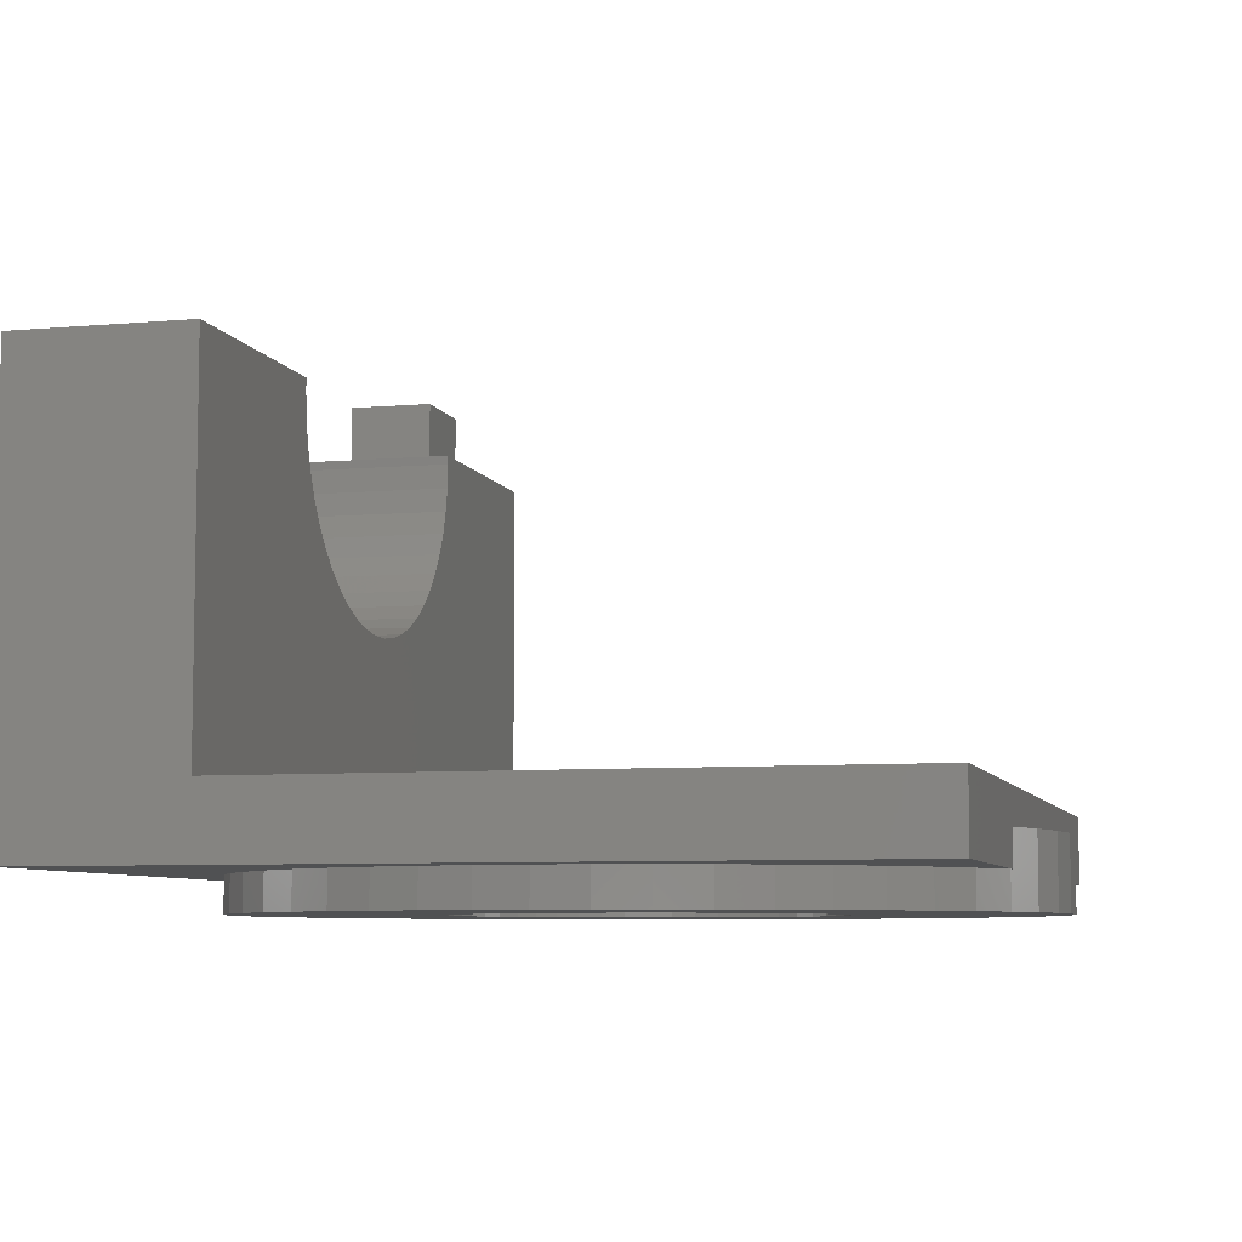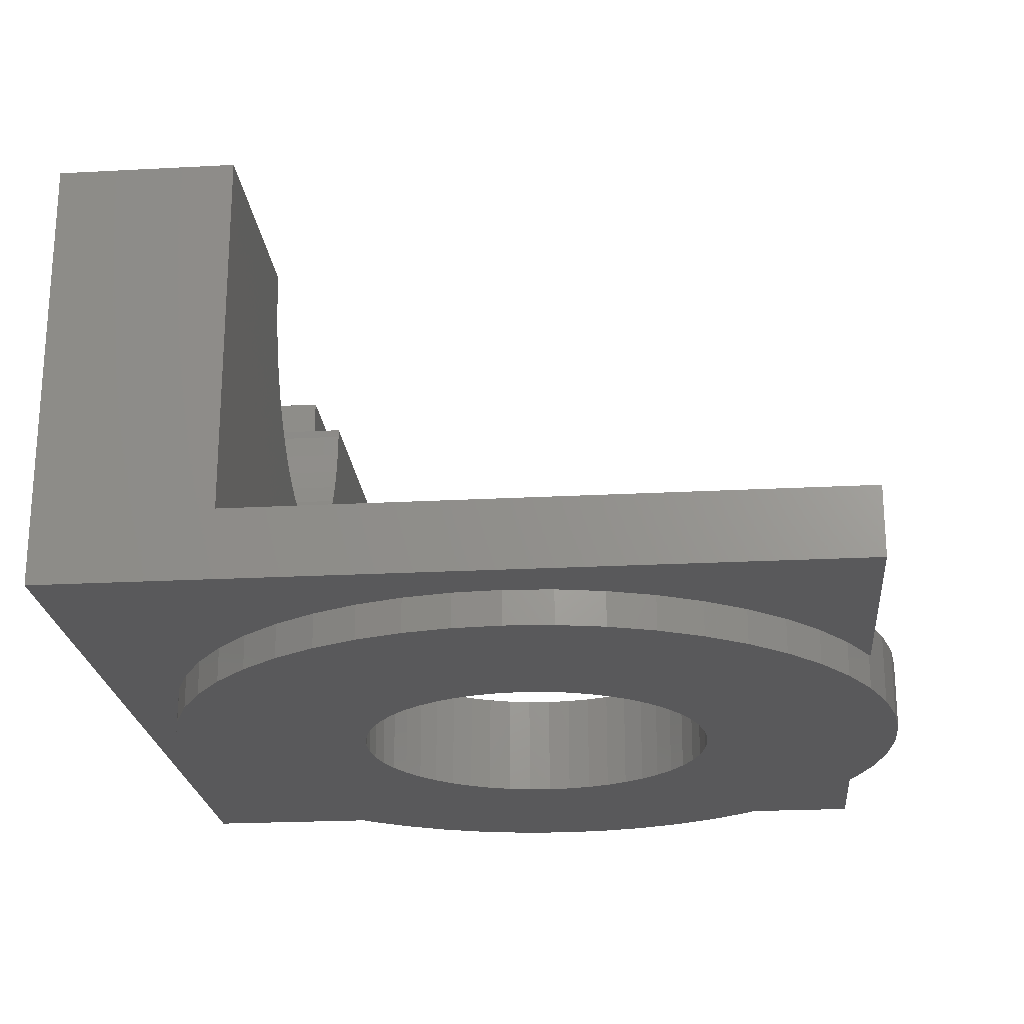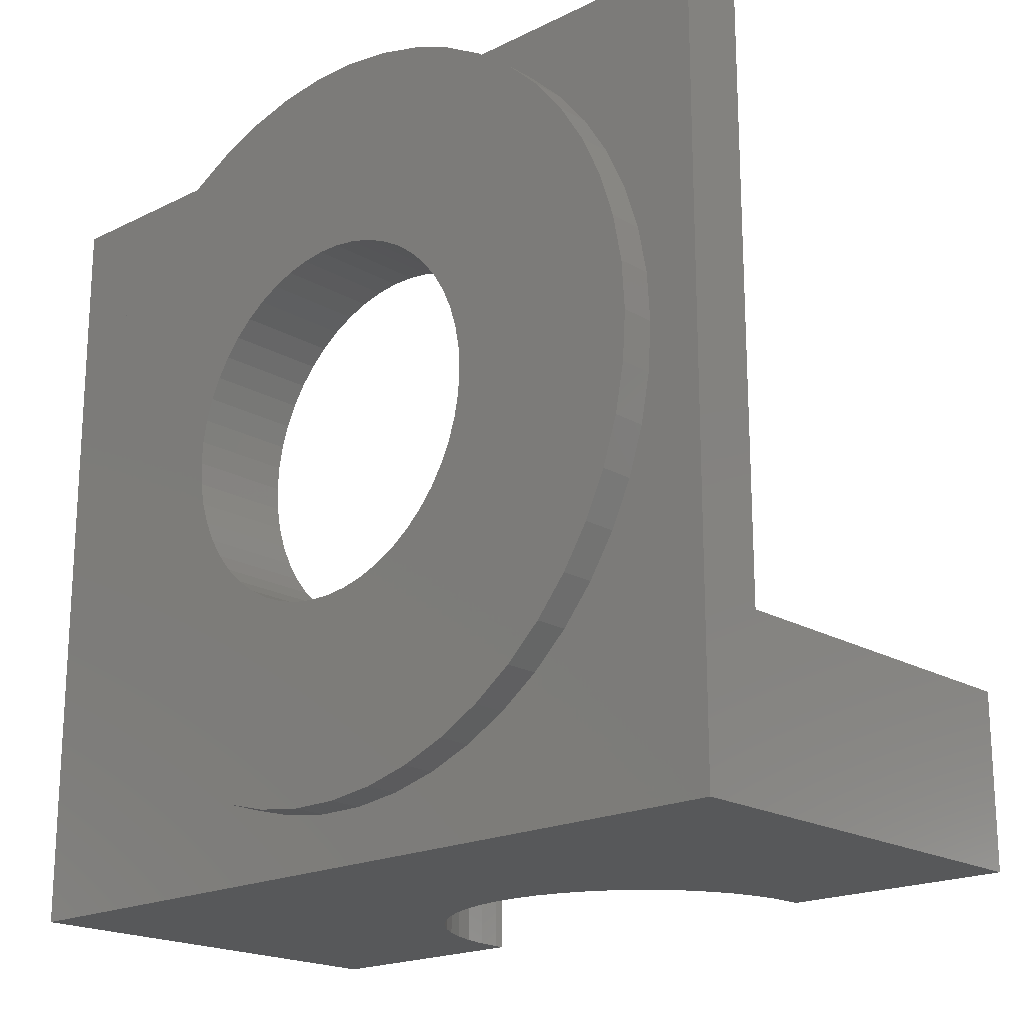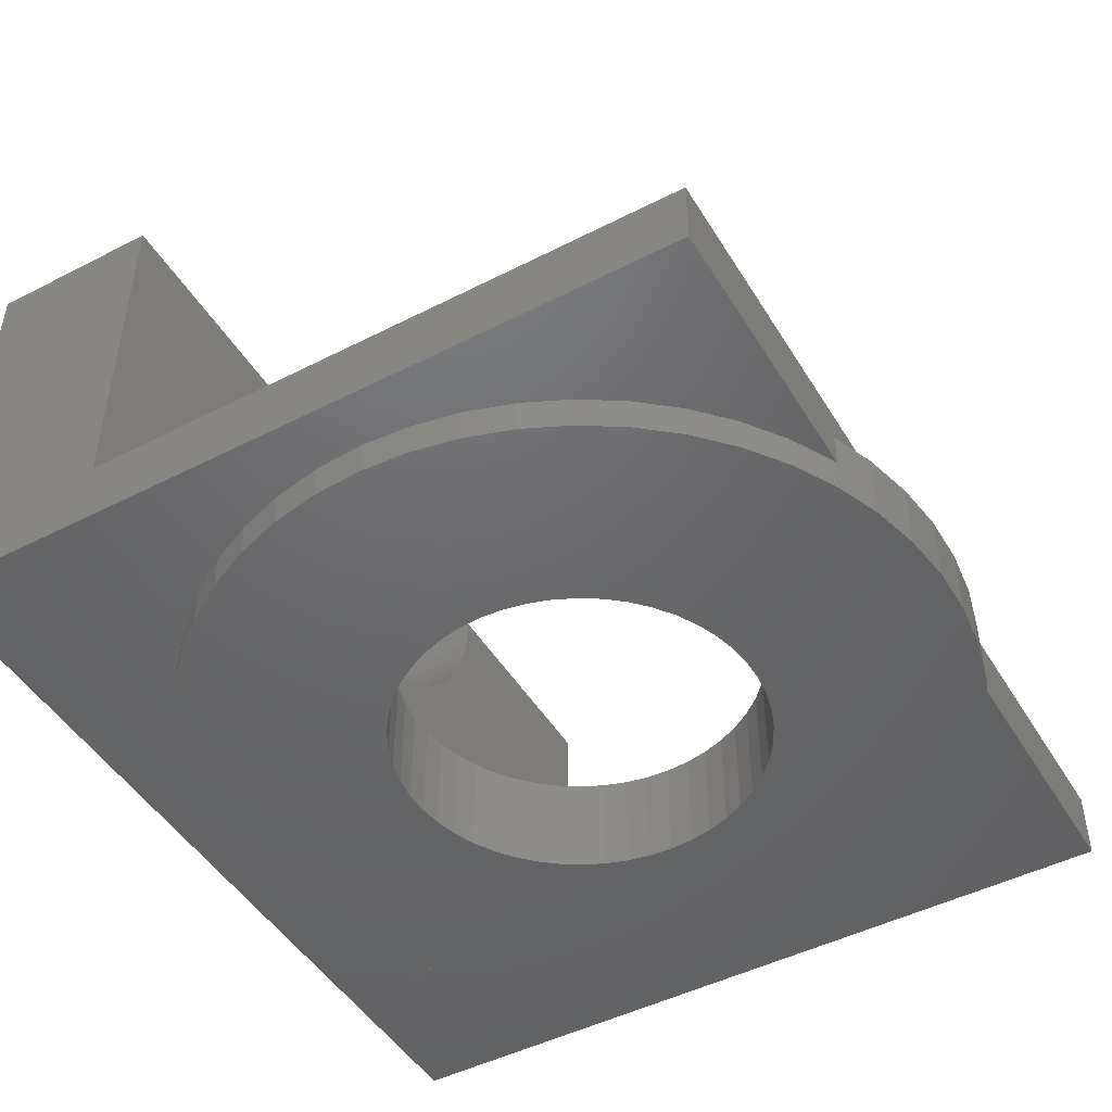
<metadata>
{"format":"stl","ext":"stl","renderer":"f3d","projection":"perspective","resolution":1024,"background":"white","views":[{"elev":-6.8,"azim":104.6,"up":"+Z"},{"elev":-22.3,"azim":95.3,"up":"+Z"},{"elev":-19.4,"azim":-137.3,"up":"+Y"},{"elev":-47.5,"azim":120.0,"up":"+Z"}]}
</metadata>
<code>
# stl→obj: 288 verts, 576 faces
v -25 20 2
v -25 20 -2
v -25 -15 2
v -25 -25 -2
v -25 -25 23
v -25 -15 23
v -2.155 -25 11.2
v 25 -25 -2
v -8.383 -25 14.63
v -9.304 -25 15.74
v 25 -25 23
v 11.47 -25 23
v 11.5 -25 22.5
v 11.41 -25 21.06
v 11.14 -25 19.64
v -11.5 -25 22.5
v -11.47 -25 23
v 10.69 -25 18.27
v 10.08 -25 16.96
v 9.304 -25 15.74
v 8.383 -25 14.63
v 7.33 -25 13.64
v 6.162 -25 12.79
v -11.14 -25 19.64
v -11.41 -25 21.06
v 4.896 -25 12.09
v 3.554 -25 11.56
v 2.155 -25 11.2
v 0.7221 -25 11.02
v -0.7221 -25 11.02
v -10.08 -25 16.96
v -3.554 -25 11.56
v -4.896 -25 12.09
v -7.33 -25 13.64
v -6.162 -25 12.79
v -10.69 -25 18.27
v -21.83 -2.757 -2
v -22 0 -2
v -9.367 19.91 -2
v -9.13 20 -2
v -11.79 18.58 -2
v -14.02 16.95 -2
v -16.04 15.06 -2
v -19.28 10.6 -2
v -17.8 12.93 -2
v -20.46 8.099 -2
v -21.31 5.471 -2
v -21.83 2.757 -2
v -21.31 -5.471 -2
v -20.46 -8.099 -2
v 1.381 -21.96 -2
v -1.381 -21.96 -2
v -19.28 -10.6 -2
v -17.8 -12.93 -2
v -16.04 -15.06 -2
v -14.02 -16.95 -2
v -11.79 -18.58 -2
v -9.367 -19.91 -2
v -6.798 -20.92 -2
v -4.122 -21.61 -2
v 4.122 -21.61 -2
v 6.798 -20.92 -2
v 9.367 -19.91 -2
v 11.79 -18.58 -2
v 16.04 -15.06 -2
v 14.02 -16.95 -2
v 17.8 -12.93 -2
v 19.28 -10.6 -2
v 20.46 -8.099 -2
v 21.31 -5.471 -2
v 21.83 -2.757 -2
v 22 0 -2
v 21.83 2.757 -2
v 25 20 -2
v 21.31 5.471 -2
v 20.46 8.099 -2
v 19.28 10.6 -2
v 17.8 12.93 -2
v 16.04 15.06 -2
v 14.02 16.95 -2
v 11.79 18.58 -2
v 9.367 19.91 -2
v 9.13 20 -2
v -9.13 20 0
v 25 20 2
v 9.13 20 0
v 1.968 -10.31 2
v 25 -15 2
v 0.6593 -10.48 2
v -0.6593 -10.48 2
v -10.42 -1.316 2
v -1.968 -10.31 2
v -10.5 0 2
v -10.42 1.316 2
v 7.654 -7.188 2
v 6.693 -8.09 2
v -10.17 2.611 2
v -9.763 3.865 2
v 8.495 -6.172 2
v -9.201 5.058 2
v -8.495 6.172 2
v -3.245 9.986 2
v -1.968 10.31 2
v -7.654 7.188 2
v -5.626 8.865 2
v -6.693 8.09 2
v -4.471 9.501 2
v -0.6593 10.48 2
v 0.6593 10.48 2
v 8.495 6.172 2
v 9.201 5.058 2
v 1.968 10.31 2
v 3.245 9.986 2
v 10.17 2.611 2
v 10.42 1.316 2
v 4.471 9.501 2
v 10.5 0 2
v 5.626 8.865 2
v 6.693 8.09 2
v 9.763 3.865 2
v 7.654 7.188 2
v 10.42 -1.316 2
v 10.17 -2.611 2
v 9.763 -3.865 2
v 5.626 -8.865 2
v 4.471 -9.501 2
v -3.245 -9.986 2
v 3.245 -9.986 2
v -4.471 -9.501 2
v -5.626 -8.865 2
v -6.693 -8.09 2
v -7.654 -7.188 2
v -8.495 -6.172 2
v -9.201 -5.058 2
v -9.763 -3.865 2
v -10.17 -2.611 2
v 9.201 -5.058 2
v -11.5 -15 22.5
v -11.47 -15 23
v -11.41 -15 21.06
v -11.14 -15 19.64
v -10.69 -15 18.27
v -10.08 -15 16.96
v -9.304 -15 15.74
v -8.383 -15 14.63
v -7.33 -15 13.64
v -6.162 -15 12.79
v -4.896 -15 12.09
v -3.554 -15 11.56
v -0.7221 -15 11.02
v -2.155 -15 11.2
v 0.7221 -15 11.02
v 2.155 -15 11.2
v 3.554 -15 11.56
v 4.896 -15 12.09
v 6.162 -15 12.79
v 7.33 -15 13.64
v 8.383 -15 14.63
v 9.304 -15 15.74
v 10.08 -15 16.96
v 10.69 -15 18.27
v 11.14 -15 19.64
v 11.41 -15 21.06
v 11.5 -15 22.5
v 11.47 -15 23
v 25 -15 23
v -20.5 -22.5 23
v -15.5 -22.5 23
v -20.5 -17.5 23
v -15.5 -17.5 23
v 15.25 -17.25 23
v 15.25 -22.75 23
v 20.75 -17.25 23
v 20.75 -22.75 23
v 6.798 20.92 -4
v 6.798 20.92 0
v 9.367 19.91 -4
v 11.79 18.58 -4
v 14.02 16.95 -4
v 16.04 15.06 -4
v 17.8 12.93 -4
v 19.28 10.6 -4
v 20.46 8.099 -4
v 21.31 5.471 -4
v 21.83 2.757 -4
v 22 0 -4
v 21.83 -2.757 -4
v 21.31 -5.471 -4
v 20.46 -8.099 -4
v 19.28 -10.6 -4
v 17.8 -12.93 -4
v 16.04 -15.06 -4
v 14.02 -16.95 -4
v 11.79 -18.58 -4
v 9.367 -19.91 -4
v 6.798 -20.92 -4
v 4.122 -21.61 -4
v 1.381 -21.96 -4
v -1.381 -21.96 -4
v -4.122 -21.61 -4
v -6.798 -20.92 -4
v -9.367 -19.91 -4
v -11.79 -18.58 -4
v -14.02 -16.95 -4
v -16.04 -15.06 -4
v -17.8 -12.93 -4
v -19.28 -10.6 -4
v -20.46 -8.099 -4
v -21.31 -5.471 -4
v -21.83 -2.757 -4
v -22 0 -4
v -21.83 2.757 -4
v -21.31 5.471 -4
v -20.46 8.099 -4
v -19.28 10.6 -4
v -17.8 12.93 -4
v -16.04 15.06 -4
v -14.02 16.95 -4
v -11.79 18.58 -4
v -9.367 19.91 -4
v -6.798 20.92 -4
v -6.798 20.92 0
v 4.122 21.61 0
v 1.381 21.96 0
v -1.381 21.96 0
v -4.122 21.61 0
v -10.42 -1.316 -4
v -10.5 0 -4
v -10.17 -2.611 -4
v -9.763 -3.865 -4
v -9.201 -5.058 -4
v -8.495 -6.172 -4
v -7.654 -7.188 -4
v -6.693 -8.09 -4
v -5.626 -8.865 -4
v -4.471 -9.501 -4
v -3.245 -9.986 -4
v -1.968 -10.31 -4
v -0.6593 -10.48 -4
v 0.6593 -10.48 -4
v 1.968 -10.31 -4
v 3.245 -9.986 -4
v 4.471 -9.501 -4
v 5.626 -8.865 -4
v 6.693 -8.09 -4
v 7.654 -7.188 -4
v 8.495 -6.172 -4
v 9.201 -5.058 -4
v 9.763 -3.865 -4
v 10.17 -2.611 -4
v 10.42 -1.316 -4
v 10.5 0 -4
v 10.42 1.316 -4
v 10.17 2.611 -4
v 9.763 3.865 -4
v 9.201 5.058 -4
v 8.495 6.172 -4
v 7.654 7.188 -4
v 6.693 8.09 -4
v 5.626 8.865 -4
v 4.471 9.501 -4
v 3.245 9.986 -4
v 1.968 10.31 -4
v 0.6593 10.48 -4
v -0.6593 10.48 -4
v -1.968 10.31 -4
v -3.245 9.986 -4
v -4.471 9.501 -4
v -5.626 8.865 -4
v -6.693 8.09 -4
v -7.654 7.188 -4
v -8.495 6.172 -4
v -9.201 5.058 -4
v -9.763 3.865 -4
v -10.17 2.611 -4
v -10.42 1.316 -4
v -20.5 -22.5 27
v -20.5 -17.5 27
v -15.5 -22.5 27
v -15.5 -17.5 27
v 15.25 -17.25 18.75
v 15.25 -22.75 18.75
v 20.75 -22.75 18.75
v 20.75 -17.25 18.75
v -4.122 21.61 -4
v -1.381 21.96 -4
v 1.381 21.96 -4
v 4.122 21.61 -4
f 1 2 3
f 4 5 3
f 4 3 2
f 3 5 6
f 7 4 8
f 9 10 5
f 11 12 8
f 12 13 8
f 13 14 8
f 14 15 8
f 16 17 5
f 15 18 8
f 18 19 8
f 19 20 8
f 20 21 8
f 21 22 8
f 22 23 8
f 24 25 5
f 23 26 8
f 26 27 8
f 27 28 8
f 28 29 8
f 29 30 8
f 10 31 5
f 32 4 7
f 33 4 32
f 5 4 33
f 34 9 5
f 5 33 35
f 35 34 5
f 25 16 5
f 31 36 5
f 30 7 8
f 36 24 5
f 37 4 38
f 39 2 40
f 41 2 39
f 42 2 41
f 43 2 42
f 44 2 45
f 46 2 44
f 47 2 46
f 48 2 47
f 4 2 48
f 4 48 38
f 49 4 37
f 50 4 49
f 51 8 52
f 4 50 53
f 4 53 54
f 4 54 55
f 4 55 56
f 4 56 57
f 4 57 58
f 4 58 59
f 4 59 60
f 4 60 52
f 4 52 8
f 61 8 51
f 62 8 61
f 63 8 62
f 64 8 63
f 65 8 66
f 64 66 8
f 67 8 65
f 8 67 68
f 68 69 8
f 69 70 8
f 70 71 8
f 71 72 8
f 72 73 8
f 73 74 8
f 75 74 73
f 76 74 75
f 77 74 76
f 78 74 77
f 79 74 78
f 80 74 79
f 81 74 80
f 82 83 74
f 82 74 81
f 45 2 43
f 2 1 40
f 84 1 85
f 83 85 74
f 86 85 83
f 40 1 84
f 84 85 86
f 87 3 88
f 89 90 3
f 1 3 91
f 90 92 3
f 1 91 93
f 1 93 94
f 95 96 88
f 1 94 97
f 1 97 98
f 99 95 88
f 1 98 100
f 1 100 101
f 102 103 85
f 1 101 104
f 105 1 106
f 107 1 105
f 102 1 107
f 103 108 85
f 85 1 102
f 108 109 85
f 110 111 88
f 85 109 112
f 85 112 113
f 114 115 88
f 85 113 116
f 115 117 88
f 85 116 118
f 85 118 119
f 111 120 88
f 85 119 121
f 85 110 88
f 85 121 110
f 117 122 88
f 122 123 88
f 123 124 88
f 96 125 88
f 125 126 88
f 92 127 3
f 126 128 88
f 128 87 88
f 89 3 87
f 129 3 127
f 130 3 129
f 131 3 130
f 132 3 131
f 133 3 132
f 134 3 133
f 135 3 134
f 136 3 135
f 91 3 136
f 137 99 88
f 104 106 1
f 120 114 88
f 124 137 88
f 138 6 139
f 140 6 138
f 141 6 140
f 142 6 141
f 143 6 142
f 3 6 144
f 3 144 145
f 3 145 146
f 3 146 147
f 3 147 148
f 3 148 149
f 3 149 88
f 150 88 151
f 152 88 150
f 153 88 152
f 151 88 149
f 154 88 153
f 155 88 154
f 156 88 155
f 157 88 156
f 88 157 158
f 158 159 88
f 159 160 88
f 160 161 88
f 161 162 88
f 162 163 88
f 163 164 88
f 164 165 88
f 88 165 166
f 144 6 143
f 167 5 17
f 168 167 17
f 6 5 167
f 139 6 169
f 139 170 17
f 139 169 170
f 170 168 17
f 167 169 6
f 138 139 17
f 16 138 17
f 25 140 138
f 16 25 138
f 24 141 140
f 25 24 140
f 36 142 141
f 24 36 141
f 31 143 142
f 36 31 142
f 10 144 143
f 31 10 143
f 9 145 144
f 10 9 144
f 34 146 145
f 9 34 145
f 35 147 146
f 34 35 146
f 33 148 147
f 35 33 147
f 32 149 148
f 33 32 148
f 7 151 149
f 32 7 149
f 30 150 151
f 7 30 151
f 29 152 150
f 30 29 150
f 28 153 152
f 29 28 152
f 27 154 153
f 28 27 153
f 26 155 154
f 27 26 154
f 23 156 155
f 26 23 155
f 22 157 156
f 23 22 156
f 21 158 157
f 22 21 157
f 159 158 20
f 20 158 21
f 160 159 19
f 19 159 20
f 161 160 18
f 18 160 19
f 162 161 15
f 15 161 18
f 163 162 14
f 14 162 15
f 164 163 13
f 13 163 14
f 13 12 164
f 164 12 165
f 171 165 12
f 11 172 12
f 166 165 171
f 173 174 166
f 166 171 173
f 11 174 172
f 11 166 174
f 172 171 12
f 88 8 74
f 88 166 11
f 11 8 88
f 85 88 74
f 175 176 177
f 83 176 86
f 177 176 83
f 82 177 83
f 177 82 178
f 178 82 81
f 178 81 179
f 179 81 80
f 179 80 180
f 180 80 79
f 181 180 79
f 78 181 79
f 182 181 78
f 77 182 78
f 183 182 77
f 76 183 77
f 184 183 76
f 75 184 76
f 185 184 75
f 73 185 75
f 186 185 73
f 72 186 73
f 71 187 186
f 72 71 186
f 70 188 187
f 71 70 187
f 69 189 188
f 70 69 188
f 68 190 189
f 69 68 189
f 67 191 190
f 68 67 190
f 65 192 191
f 67 65 191
f 66 193 192
f 65 66 192
f 64 194 193
f 66 64 193
f 63 195 194
f 64 63 194
f 62 196 195
f 63 62 195
f 61 197 196
f 62 61 196
f 51 198 197
f 61 51 197
f 52 199 198
f 51 52 198
f 60 200 199
f 52 60 199
f 59 201 200
f 60 59 200
f 58 202 201
f 59 58 201
f 57 203 202
f 58 57 202
f 56 204 203
f 57 56 203
f 55 205 204
f 56 55 204
f 206 205 54
f 54 205 55
f 207 206 53
f 53 206 54
f 208 207 50
f 50 207 53
f 209 208 49
f 49 208 50
f 210 209 37
f 37 209 49
f 211 210 38
f 38 210 37
f 211 38 212
f 212 38 48
f 212 48 213
f 213 48 47
f 213 47 214
f 214 47 46
f 214 46 215
f 215 46 44
f 215 44 216
f 216 44 45
f 216 45 217
f 217 45 43
f 217 43 218
f 218 43 42
f 218 42 219
f 219 42 41
f 219 41 220
f 220 41 39
f 220 39 221
f 221 39 40
f 221 40 84
f 221 84 222
f 222 84 86
f 223 222 176
f 176 222 86
f 224 222 223
f 225 222 224
f 226 222 225
f 93 91 227
f 228 93 227
f 91 136 229
f 227 91 229
f 136 135 230
f 229 136 230
f 135 134 231
f 230 135 231
f 134 133 232
f 231 134 232
f 133 132 233
f 232 133 233
f 131 234 132
f 132 234 233
f 130 235 131
f 131 235 234
f 129 236 130
f 130 236 235
f 127 237 129
f 129 237 236
f 92 238 127
f 127 238 237
f 90 239 92
f 92 239 238
f 89 240 90
f 90 240 239
f 87 241 89
f 89 241 240
f 128 242 87
f 87 242 241
f 126 243 128
f 128 243 242
f 125 244 126
f 126 244 243
f 96 245 125
f 125 245 244
f 95 246 96
f 96 246 245
f 99 247 95
f 95 247 246
f 137 248 99
f 99 248 247
f 124 249 137
f 137 249 248
f 123 250 124
f 124 250 249
f 122 251 123
f 123 251 250
f 117 252 122
f 122 252 251
f 117 115 252
f 252 115 253
f 115 114 253
f 253 114 254
f 114 120 254
f 254 120 255
f 120 111 255
f 255 111 256
f 111 110 256
f 256 110 257
f 110 121 257
f 257 121 258
f 258 121 119
f 259 258 119
f 259 119 118
f 260 259 118
f 260 118 116
f 261 260 116
f 261 116 113
f 262 261 113
f 262 113 112
f 263 262 112
f 263 112 109
f 264 263 109
f 264 109 108
f 265 264 108
f 265 108 103
f 266 265 103
f 266 103 102
f 267 266 102
f 267 102 107
f 268 267 107
f 268 107 105
f 269 268 105
f 269 105 106
f 270 269 106
f 270 106 104
f 271 270 104
f 271 104 101
f 272 271 101
f 272 101 100
f 273 272 100
f 273 100 98
f 274 273 98
f 274 98 97
f 275 274 97
f 275 97 94
f 276 275 94
f 276 94 93
f 228 276 93
f 167 277 169
f 169 277 278
f 277 167 168
f 279 277 168
f 279 168 170
f 280 279 170
f 169 278 170
f 170 278 280
f 281 171 172
f 282 281 172
f 174 283 172
f 172 283 282
f 173 284 174
f 174 284 283
f 284 173 171
f 281 284 171
f 211 212 210
f 210 212 213
f 210 213 214
f 210 214 215
f 210 215 216
f 210 216 217
f 210 217 218
f 210 218 219
f 210 219 220
f 210 220 221
f 210 221 285
f 210 285 286
f 210 286 287
f 210 287 288
f 210 288 175
f 210 175 177
f 266 177 178
f 264 178 179
f 262 179 180
f 260 180 181
f 258 181 182
f 257 182 183
f 255 183 184
f 253 184 185
f 252 185 186
f 250 186 187
f 249 187 188
f 247 188 189
f 245 189 190
f 243 190 191
f 241 191 192
f 239 192 193
f 210 193 194
f 210 194 195
f 210 195 196
f 210 196 197
f 210 197 198
f 210 198 199
f 210 199 200
f 210 200 201
f 210 201 202
f 210 202 203
f 210 203 204
f 210 204 205
f 210 205 206
f 210 206 207
f 210 207 208
f 210 208 209
f 227 210 228
f 229 210 227
f 230 210 229
f 231 210 230
f 232 210 231
f 233 210 232
f 234 210 233
f 238 193 237
f 210 234 235
f 210 235 236
f 210 236 193
f 236 237 193
f 239 193 238
f 240 192 239
f 241 192 240
f 242 191 241
f 243 191 242
f 244 190 243
f 245 190 244
f 246 189 245
f 247 189 246
f 248 188 247
f 249 188 248
f 251 186 250
f 252 186 251
f 253 185 252
f 254 184 253
f 250 187 249
f 256 183 255
f 257 183 256
f 259 181 258
f 255 184 254
f 261 180 260
f 262 180 261
f 263 179 262
f 264 179 263
f 265 178 264
f 266 178 265
f 267 177 266
f 271 210 270
f 268 177 267
f 269 177 268
f 210 177 269
f 210 269 270
f 272 210 271
f 273 210 272
f 274 210 273
f 275 210 274
f 276 210 275
f 228 210 276
f 260 181 259
f 258 182 257
f 288 223 175
f 175 223 176
f 221 222 285
f 285 222 226
f 285 226 286
f 286 226 225
f 286 225 287
f 287 225 224
f 287 224 288
f 288 224 223
f 278 277 279
f 280 278 279
f 283 284 281
f 282 283 281

</code>
